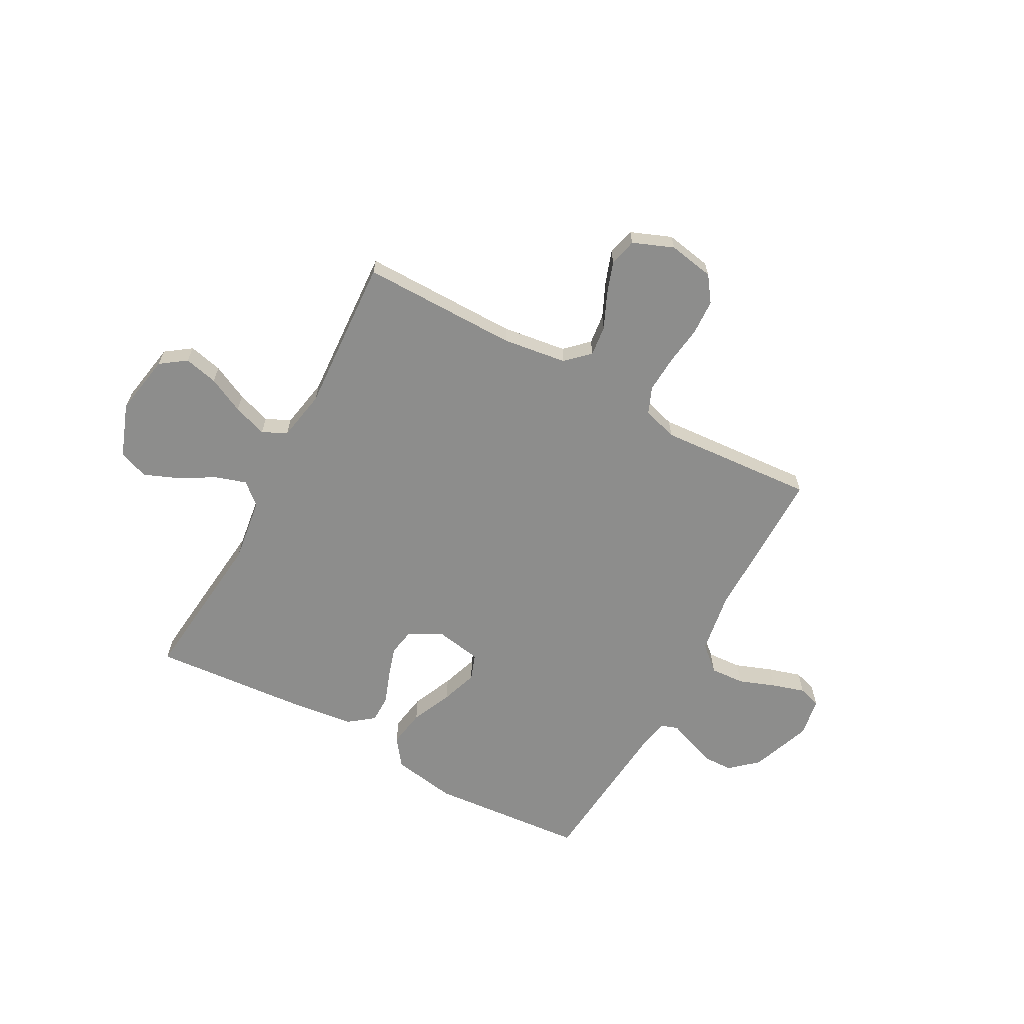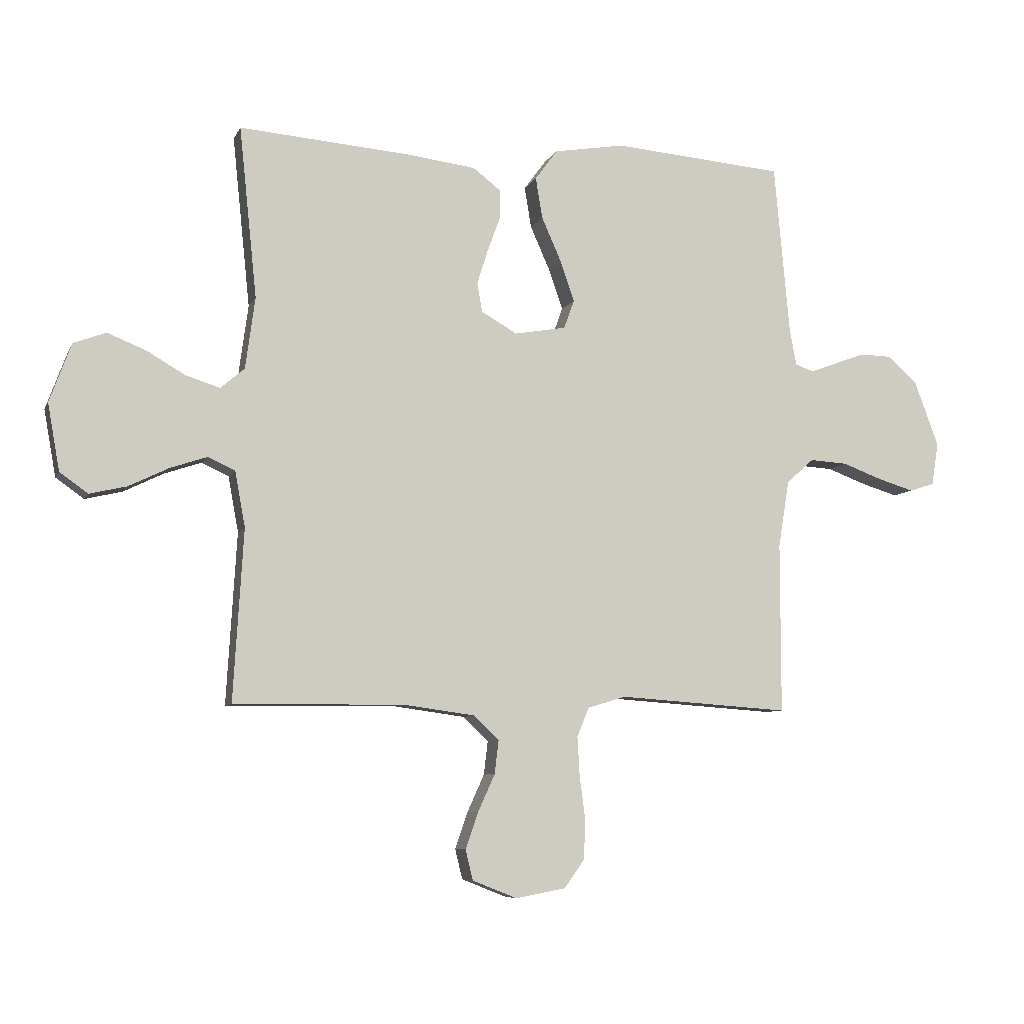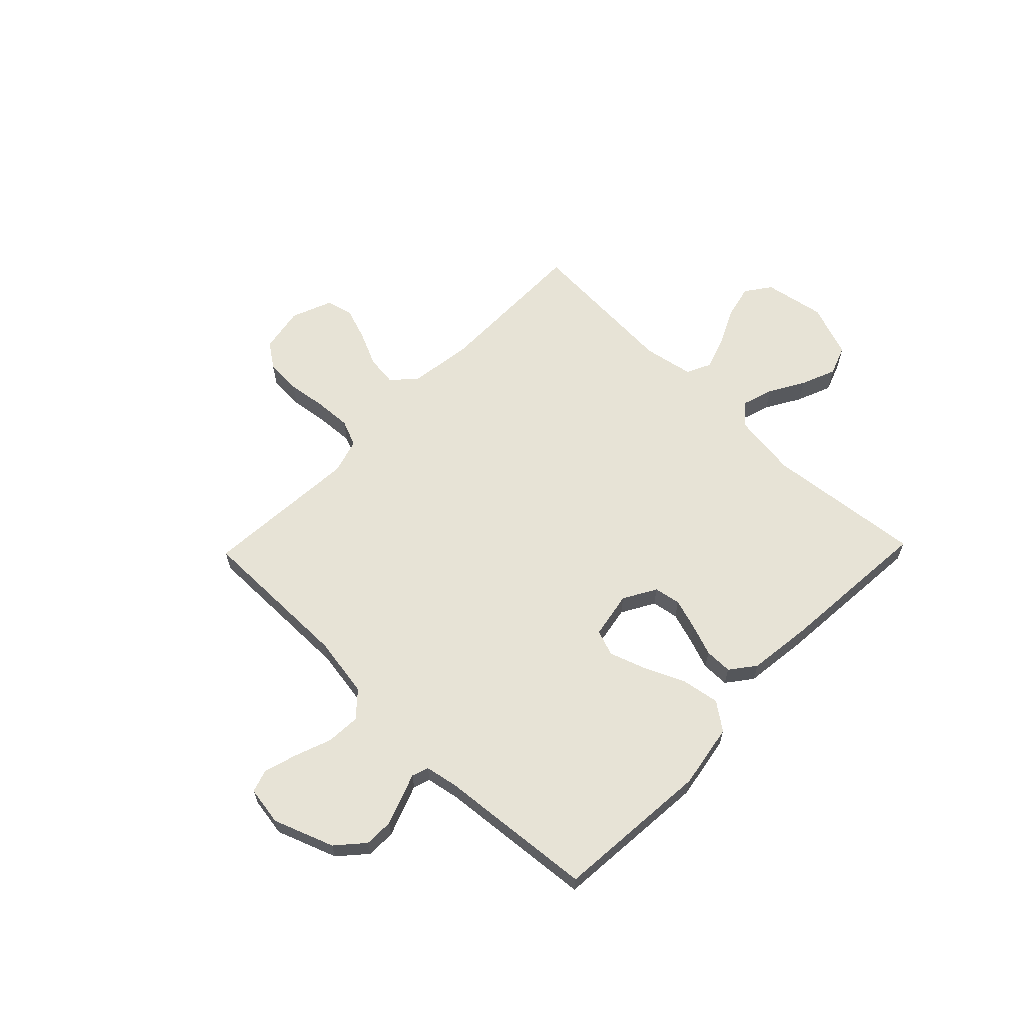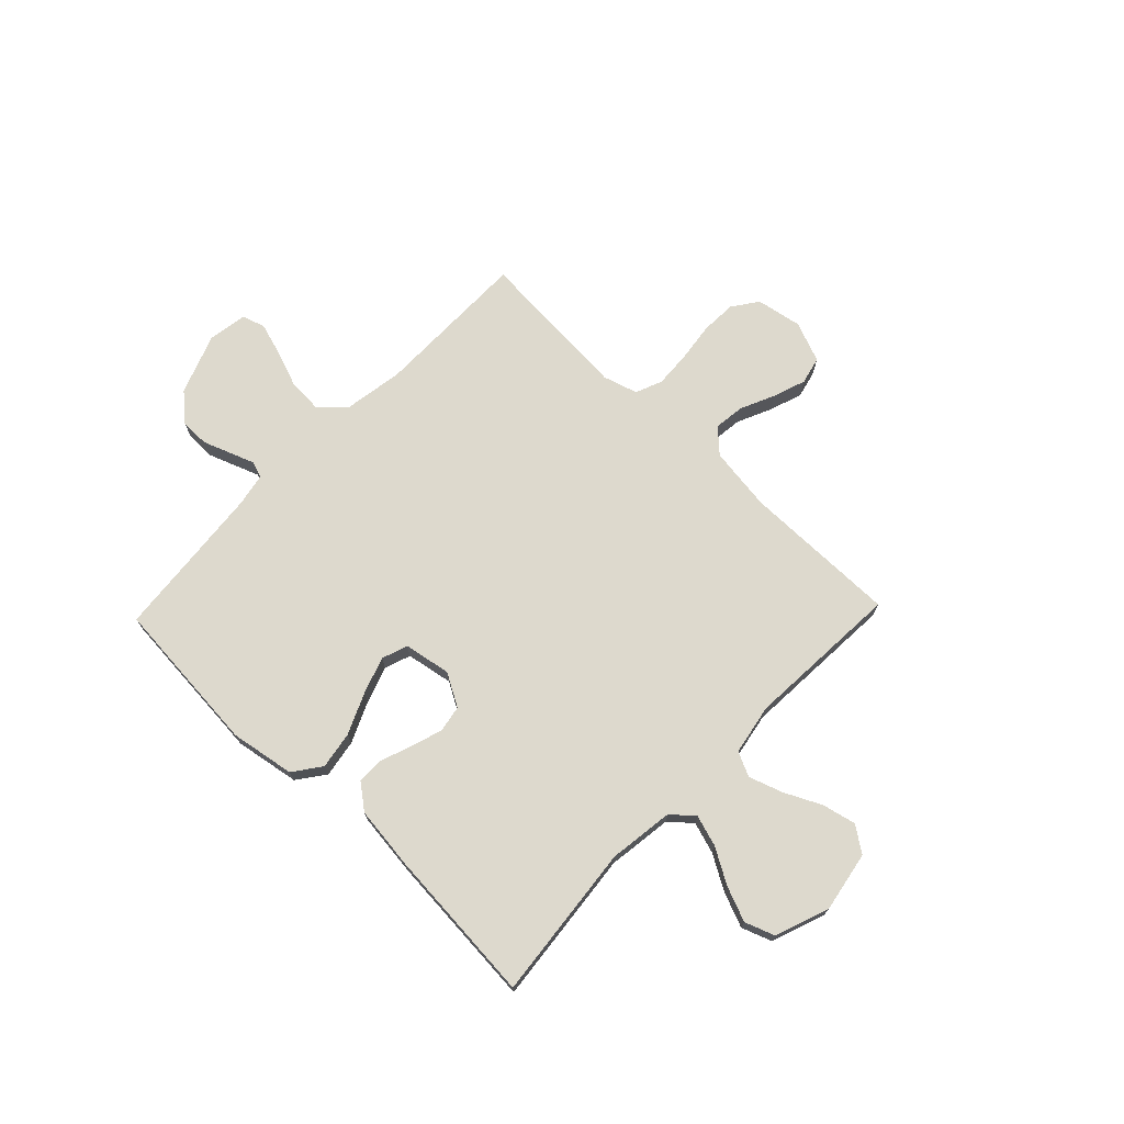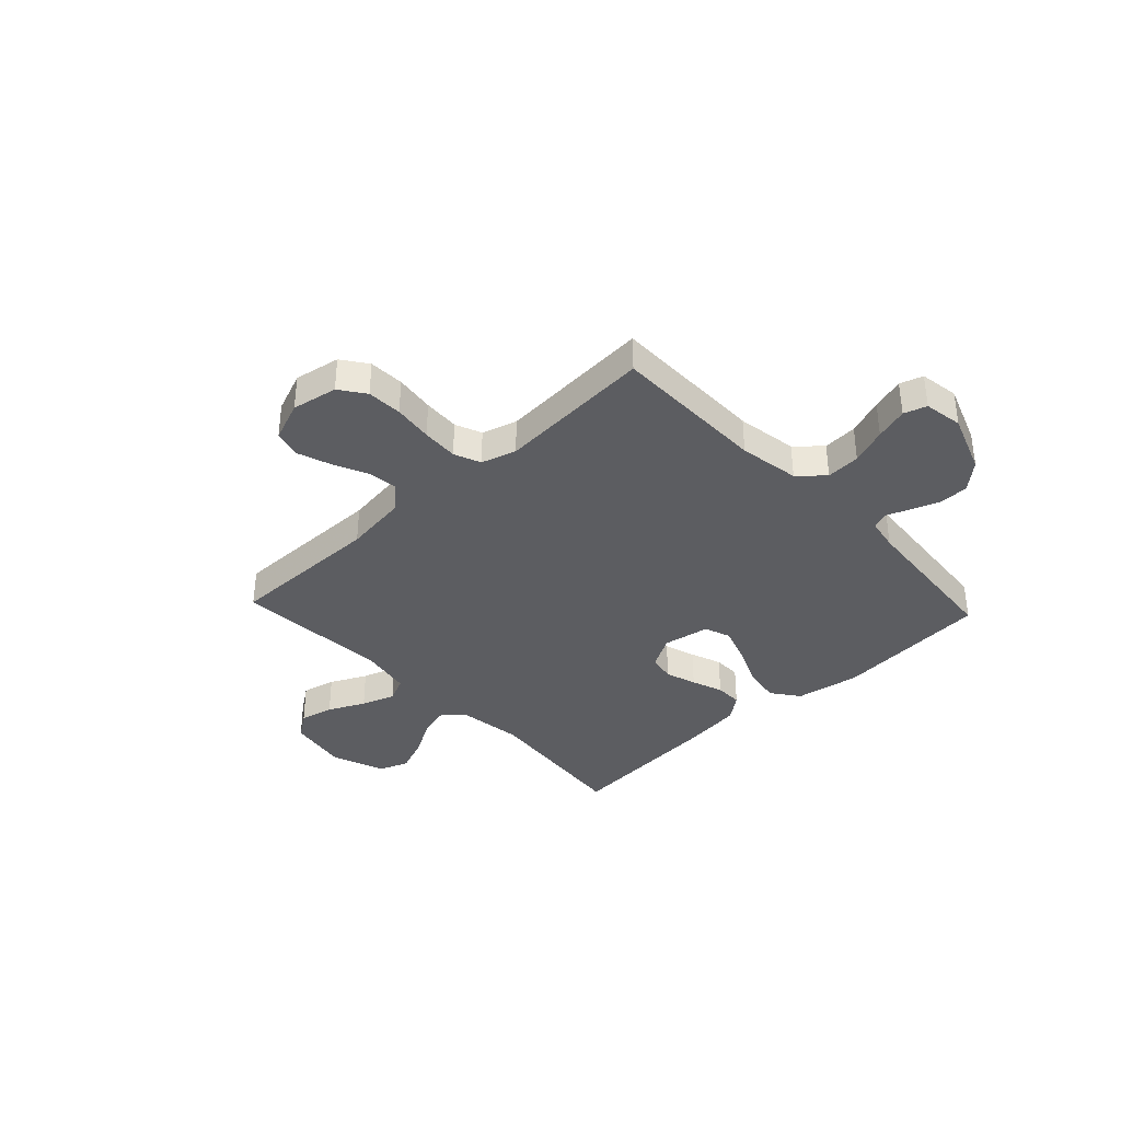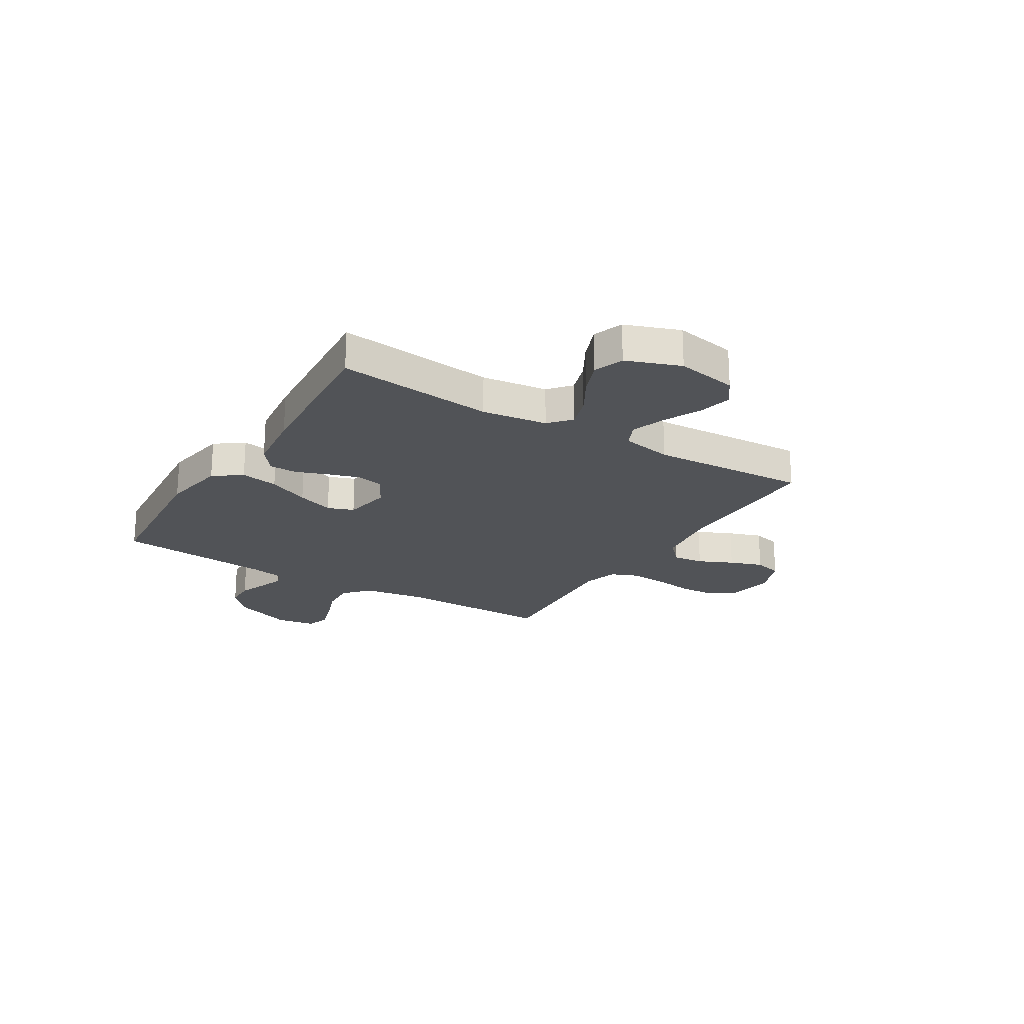
<metadata>
{"format":"obj","ext":"obj","renderer":"f3d","projection":"perspective","resolution":1024,"background":"white","views":[{"elev":-64.5,"azim":151.5,"up":"+Y"},{"elev":-7.2,"azim":163.7,"up":"+Z"},{"elev":62.7,"azim":-45.9,"up":"+Y"},{"elev":72.0,"azim":43.8,"up":"+Y"},{"elev":-36.8,"azim":-136.8,"up":"+Y"},{"elev":-21.7,"azim":58.4,"up":"+Y"}]}
</metadata>
<code>
v -0.5 0.07 -0.5
v -0.5 0.07 -0.2
v -0.519 0.07 -0.083
v -0.567 0.07 -0.04
v -0.633 0.07 -0.044
v -0.703 0.07 -0.07
v -0.766 0.07 -0.089
v -0.81 0.07 -0.075
v -0.822 0.07 0
v -0.779 0.07 0.116
v -0.727 0.07 0.162
v -0.671 0.07 0.163
v -0.617 0.07 0.143
v -0.571 0.07 0.126
v -0.539 0.07 0.137
v -0.527 0.07 0.2
v -0.5 0.07 0.5
v -0.2 0.07 0.525
v -0.076 0.07 0.504
v -0.037 0.07 0.451
v -0.049 0.07 0.379
v -0.084 0.07 0.3
v -0.108 0.07 0.23
v -0.09 0.07 0.18
v 0 0.07 0.164
v 0.063 0.07 0.2
v 0.072 0.07 0.251
v 0.053 0.07 0.311
v 0.031 0.07 0.371
v 0.031 0.07 0.424
v 0.079 0.07 0.461
v 0.2 0.07 0.476
v 0.5 0.07 0.5
v 0.469 0.07 0.2
v 0.486 0.07 0.075
v 0.528 0.07 0.039
v 0.588 0.07 0.058
v 0.655 0.07 0.097
v 0.722 0.07 0.124
v 0.779 0.07 0.103
v 0.817 0.07 0
v 0.796 0.07 -0.117
v 0.747 0.07 -0.152
v 0.682 0.07 -0.137
v 0.612 0.07 -0.103
v 0.547 0.07 -0.081
v 0.5 0.07 -0.103
v 0.482 0.07 -0.2
v 0.5 0.07 -0.5
v 0.2 0.07 -0.498
v 0.076 0.07 -0.515
v 0.032 0.07 -0.557
v 0.039 0.07 -0.616
v 0.069 0.07 -0.682
v 0.091 0.07 -0.745
v 0.078 0.07 -0.798
v 0 0.07 -0.829
v -0.088 0.07 -0.813
v -0.123 0.07 -0.764
v -0.126 0.07 -0.696
v -0.116 0.07 -0.62
v -0.112 0.07 -0.55
v -0.133 0.07 -0.499
v -0.2 0.07 -0.479
v -0.5 0 -0.5
v -0.5 0 -0.2
v -0.519 0 -0.083
v -0.567 0 -0.04
v -0.633 0 -0.044
v -0.703 0 -0.07
v -0.766 0 -0.089
v -0.81 0 -0.075
v -0.822 0 0
v -0.779 0 0.116
v -0.727 0 0.162
v -0.671 0 0.163
v -0.617 0 0.143
v -0.571 0 0.126
v -0.539 0 0.137
v -0.527 0 0.2
v -0.5 0 0.5
v -0.2 0 0.525
v -0.076 0 0.504
v -0.037 0 0.451
v -0.049 0 0.379
v -0.084 0 0.3
v -0.108 0 0.23
v -0.09 0 0.18
v 0 0 0.164
v 0.063 0 0.2
v 0.072 0 0.251
v 0.053 0 0.311
v 0.031 0 0.371
v 0.031 0 0.424
v 0.079 0 0.461
v 0.2 0 0.476
v 0.5 0 0.5
v 0.469 0 0.2
v 0.486 0 0.075
v 0.528 0 0.039
v 0.588 0 0.058
v 0.655 0 0.097
v 0.722 0 0.124
v 0.779 0 0.103
v 0.817 0 0
v 0.796 0 -0.117
v 0.747 0 -0.152
v 0.682 0 -0.137
v 0.612 0 -0.103
v 0.547 0 -0.081
v 0.5 0 -0.103
v 0.482 0 -0.2
v 0.5 0 -0.5
v 0.2 0 -0.498
v 0.076 0 -0.515
v 0.032 0 -0.557
v 0.039 0 -0.616
v 0.069 0 -0.682
v 0.091 0 -0.745
v 0.078 0 -0.798
v 0 0 -0.829
v -0.088 0 -0.813
v -0.123 0 -0.764
v -0.126 0 -0.696
v -0.116 0 -0.62
v -0.112 0 -0.55
v -0.133 0 -0.499
v -0.2 0 -0.479
f 58 59 60 61
f 58 61 62
f 57 58 62
f 56 57 62
f 53 54 55 56
f 53 56 62 63
f 48 49 50
f 47 48 50 51
f 42 43 44 45
f 42 45 46
f 41 42 46
f 40 41 46
f 37 38 39 40
f 36 37 40 46
f 35 36 46 47
f 31 32 33 34
f 28 29 30 31
f 27 28 31 34
f 26 27 34 35
f 19 20 21 22
f 19 22 23
f 16 17 18 19
f 15 16 19 23
f 14 15 23 24
f 10 11 12 13
f 10 13 14
f 9 10 14
f 5 6 7 8
f 5 8 9 14
f 64 1 2
f 63 64 2 3
f 52 53 63 3
f 25 26 35 47
f 4 5 14 24
f 25 47 51 52
f 24 25 52
f 3 4 24 52
f 125 124 123 122
f 126 125 122
f 126 122 121
f 126 121 120
f 120 119 118 117
f 127 126 120 117
f 114 113 112
f 115 114 112 111
f 109 108 107 106
f 110 109 106
f 110 106 105
f 110 105 104
f 104 103 102 101
f 110 104 101 100
f 111 110 100 99
f 98 97 96 95
f 95 94 93 92
f 98 95 92 91
f 99 98 91 90
f 86 85 84 83
f 87 86 83
f 83 82 81 80
f 87 83 80 79
f 88 87 79 78
f 77 76 75 74
f 78 77 74
f 78 74 73
f 72 71 70 69
f 78 73 72 69
f 66 65 128
f 67 66 128 127
f 67 127 117 116
f 111 99 90 89
f 88 78 69 68
f 116 115 111 89
f 116 89 88
f 116 88 68 67
f 1 65 66 2
f 2 66 67 3
f 3 67 68 4
f 4 68 69 5
f 5 69 70 6
f 6 70 71 7
f 7 71 72 8
f 8 72 73 9
f 9 73 74 10
f 10 74 75 11
f 11 75 76 12
f 12 76 77 13
f 13 77 78 14
f 14 78 79 15
f 15 79 80 16
f 16 80 81 17
f 17 81 82 18
f 18 82 83 19
f 19 83 84 20
f 20 84 85 21
f 21 85 86 22
f 22 86 87 23
f 23 87 88 24
f 24 88 89 25
f 25 89 90 26
f 26 90 91 27
f 27 91 92 28
f 28 92 93 29
f 29 93 94 30
f 30 94 95 31
f 31 95 96 32
f 32 96 97 33
f 33 97 98 34
f 34 98 99 35
f 35 99 100 36
f 36 100 101 37
f 37 101 102 38
f 38 102 103 39
f 39 103 104 40
f 40 104 105 41
f 41 105 106 42
f 42 106 107 43
f 43 107 108 44
f 44 108 109 45
f 45 109 110 46
f 46 110 111 47
f 47 111 112 48
f 48 112 113 49
f 49 113 114 50
f 50 114 115 51
f 51 115 116 52
f 52 116 117 53
f 53 117 118 54
f 54 118 119 55
f 55 119 120 56
f 56 120 121 57
f 57 121 122 58
f 58 122 123 59
f 59 123 124 60
f 60 124 125 61
f 61 125 126 62
f 62 126 127 63
f 63 127 128 64
f 64 128 65 1

</code>
